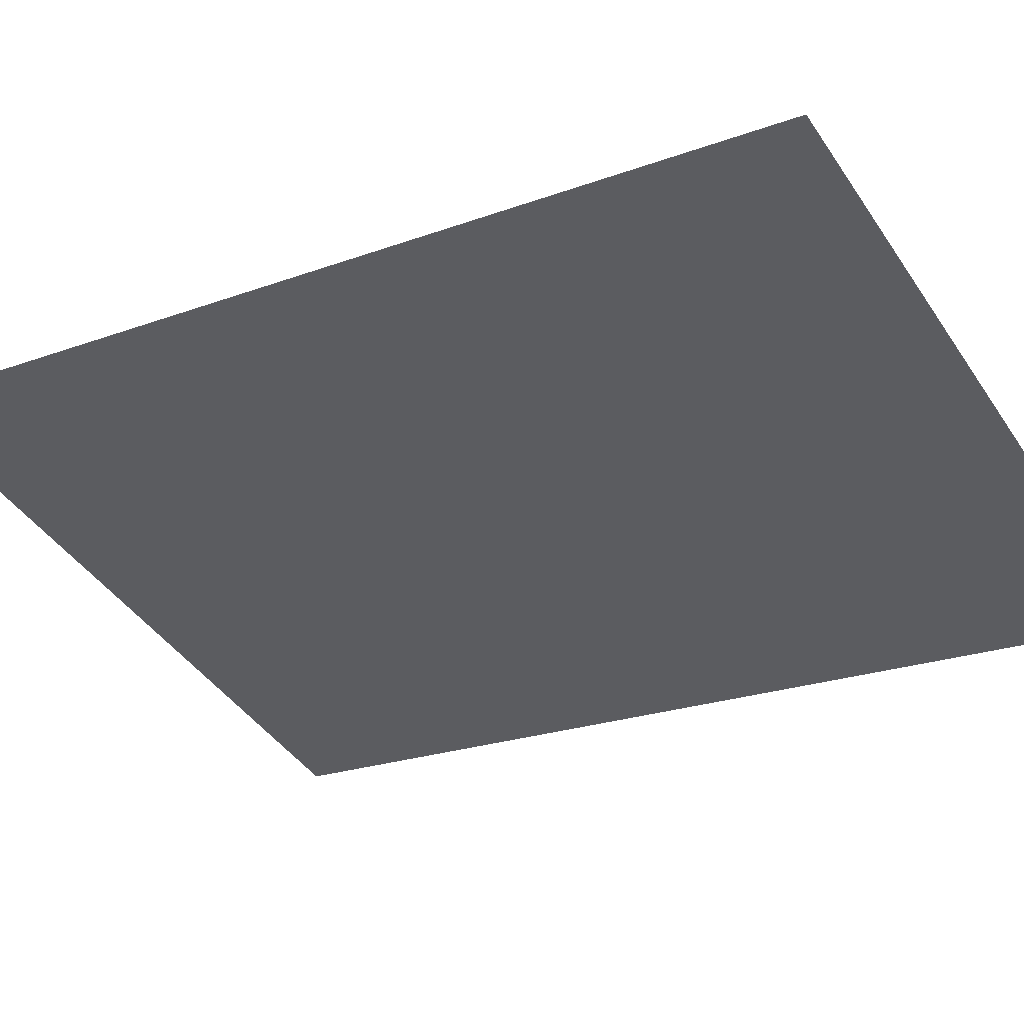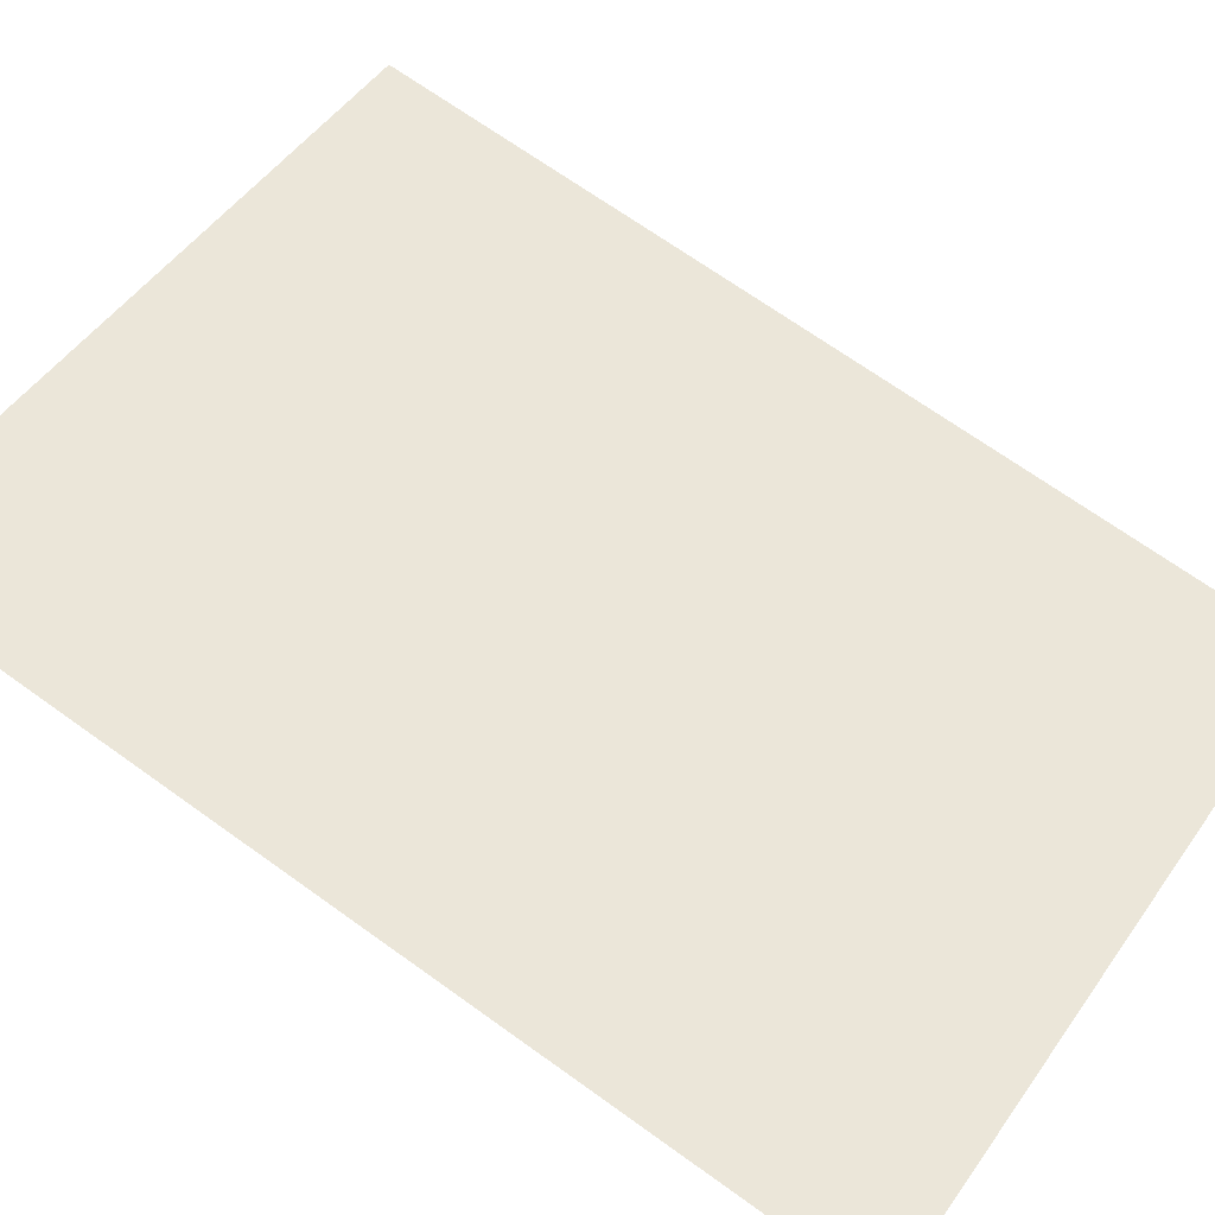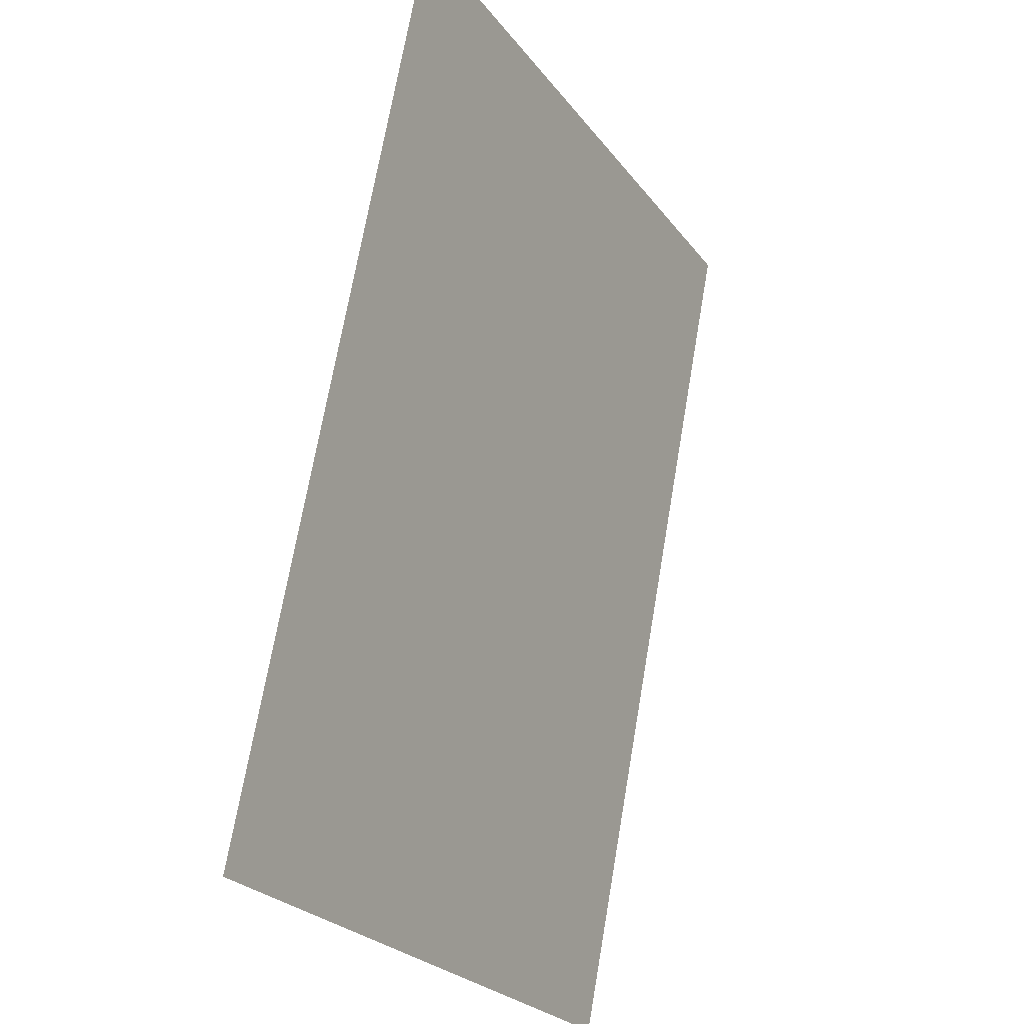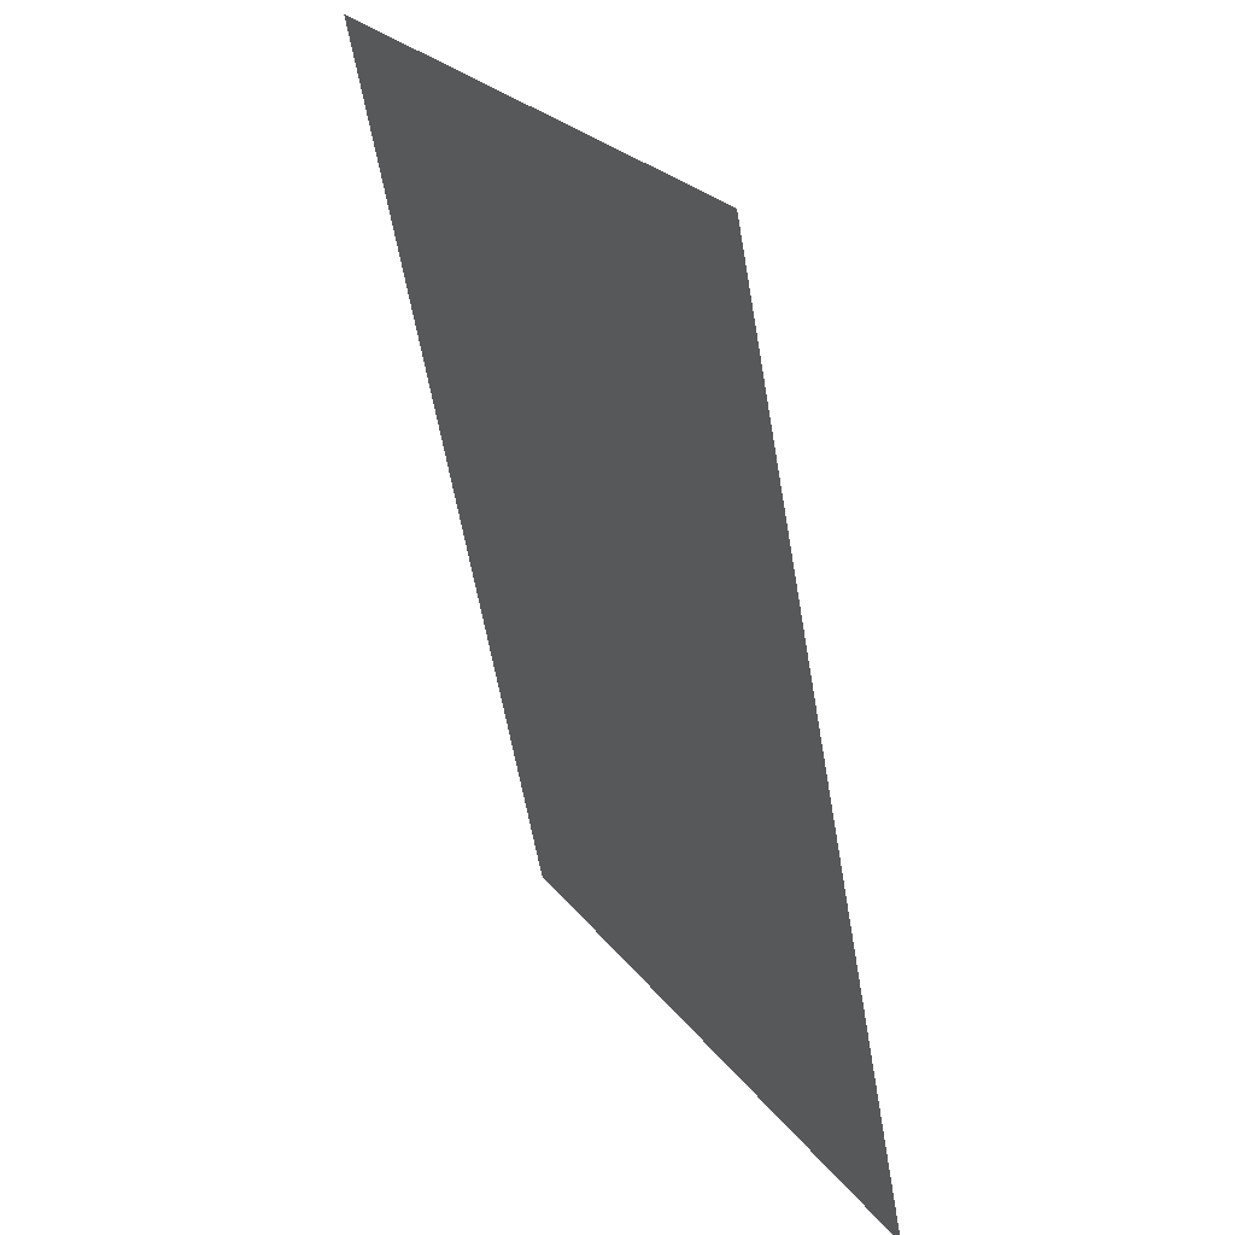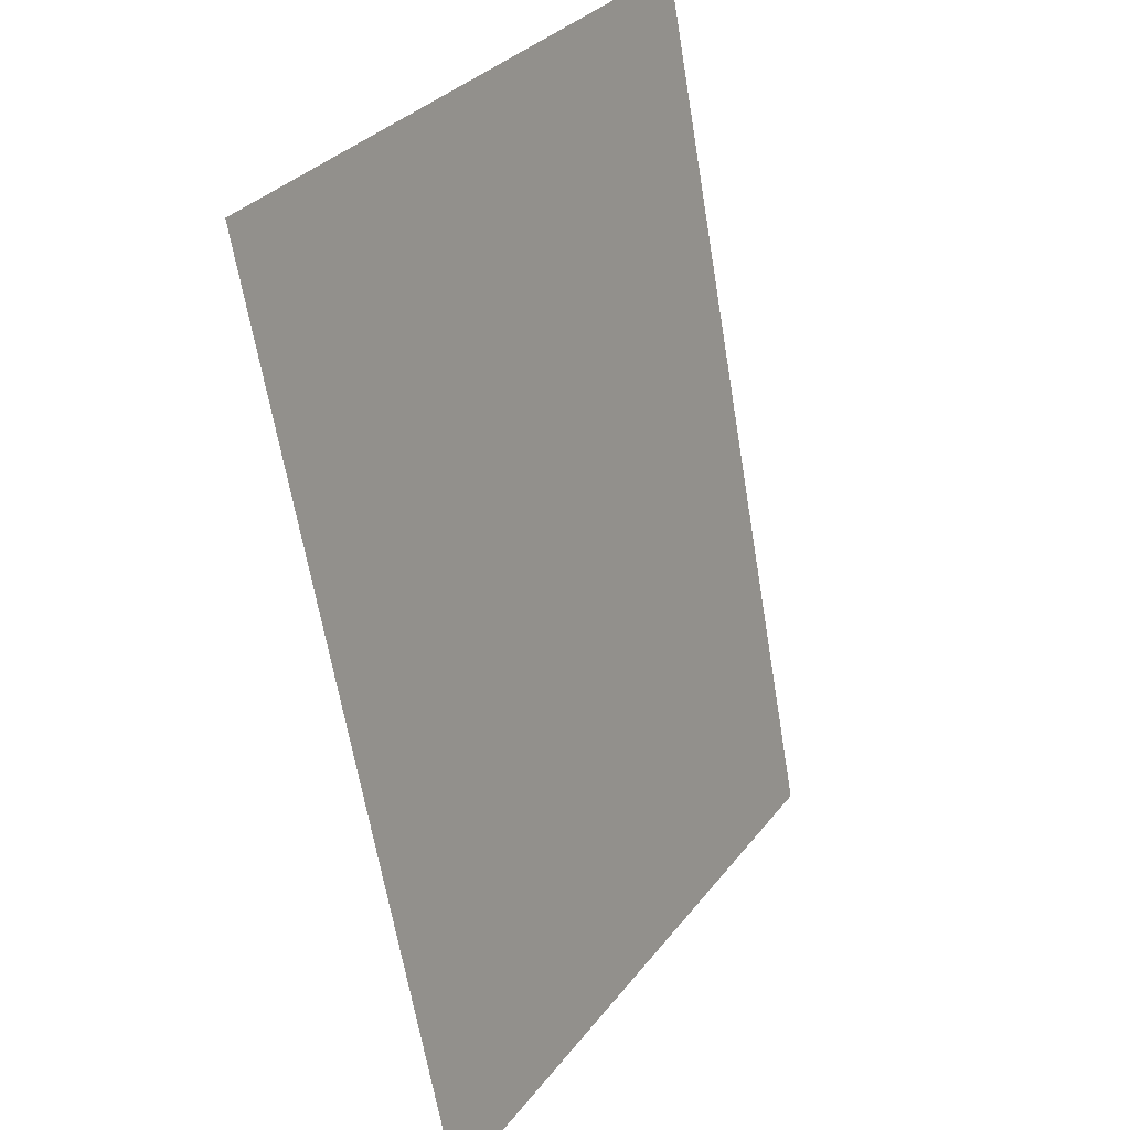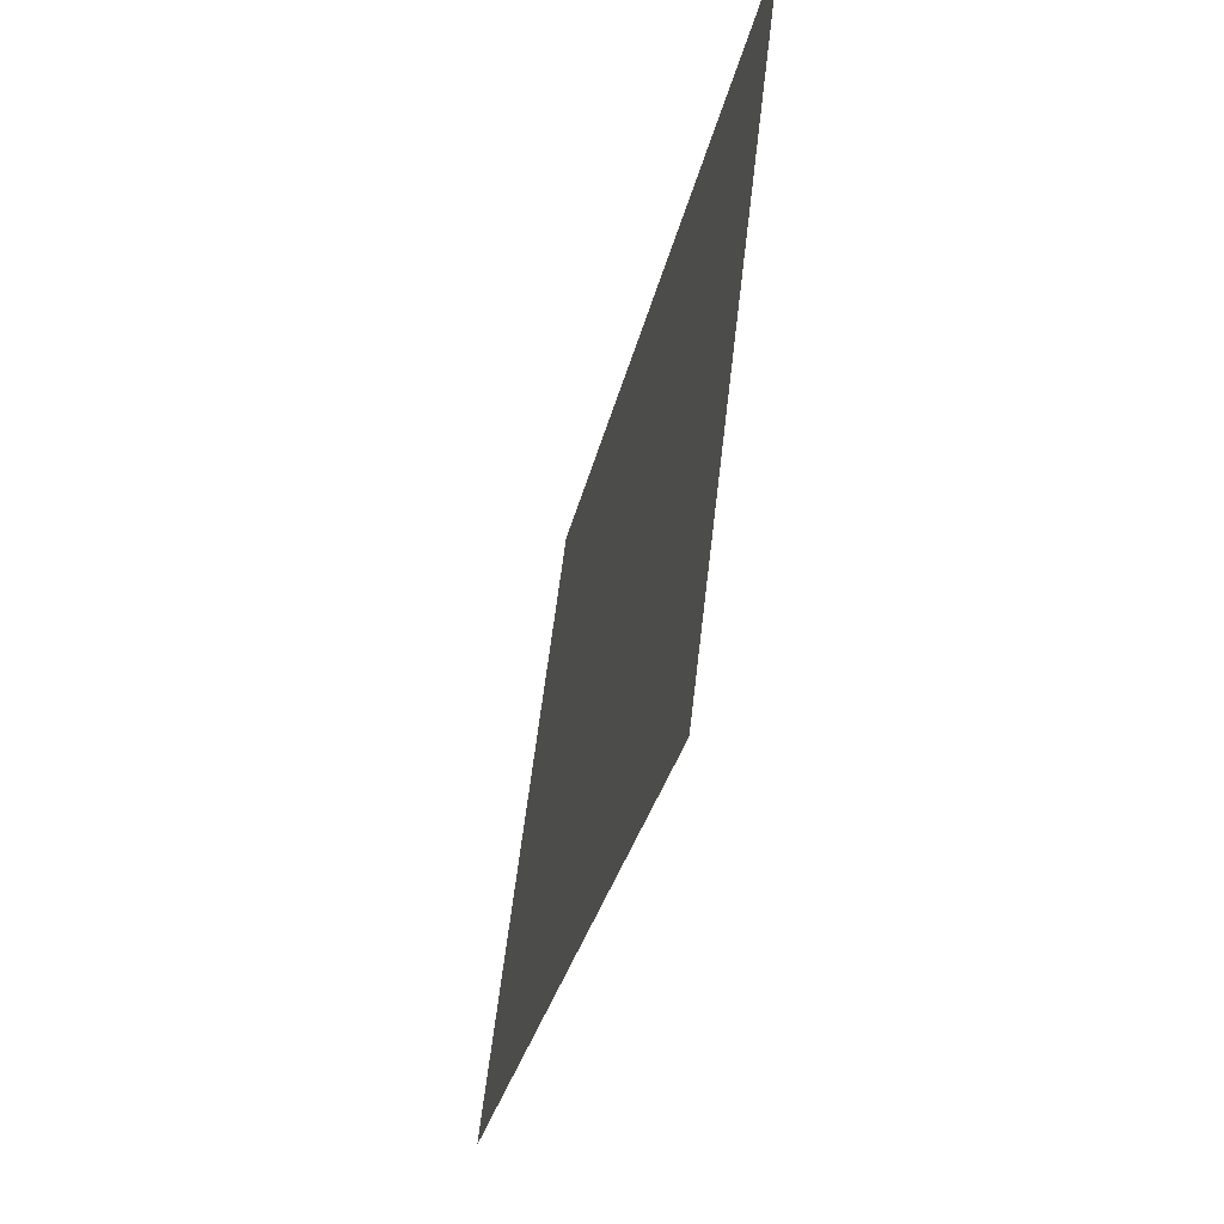
<metadata>
{"format":"obj","ext":"obj","renderer":"f3d","projection":"perspective","resolution":1024,"background":"white","views":[{"elev":-42.7,"azim":121.2,"up":"+Z"},{"elev":50.5,"azim":124.0,"up":"+Z"},{"elev":-25.5,"azim":118.4,"up":"+Y"},{"elev":25.0,"azim":-117.8,"up":"+Y"},{"elev":32.1,"azim":-58.7,"up":"+Y"},{"elev":60.8,"azim":96.7,"up":"+Y"}]}
</metadata>
<code>
g s005v003_l
v -0.8801 -0.008672 0
v -0.8801 2.033 -0.4
v 0.6332 -0.008672 0
v 0.6332 2.033 -0.4
g s005v003_l_0
f 3 2 1
f 3 4 2

</code>
